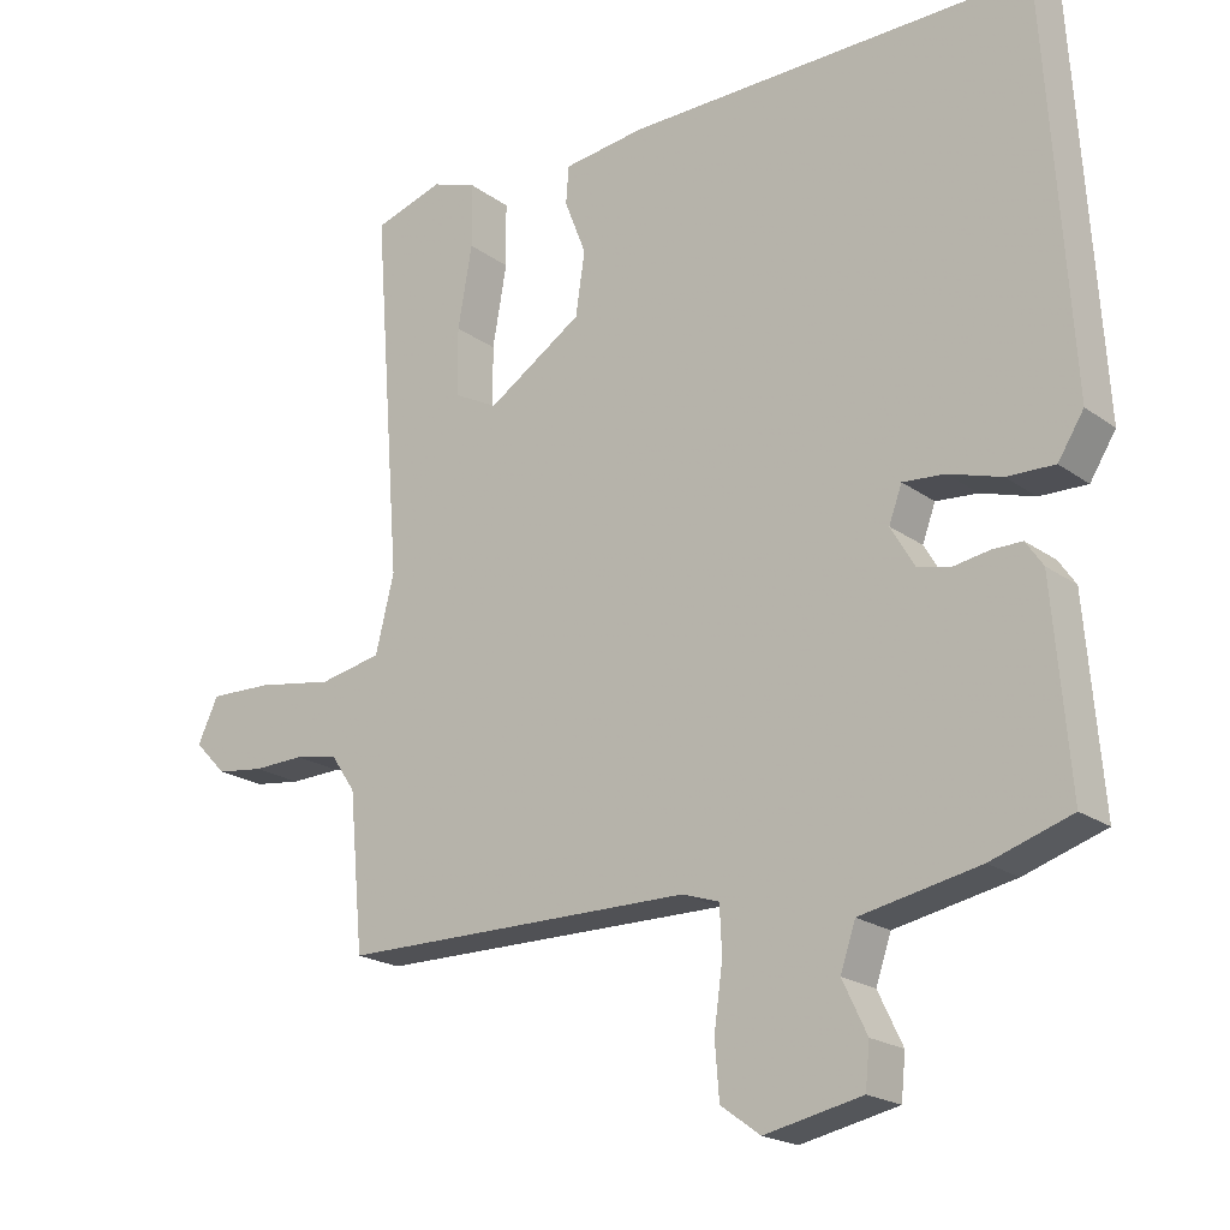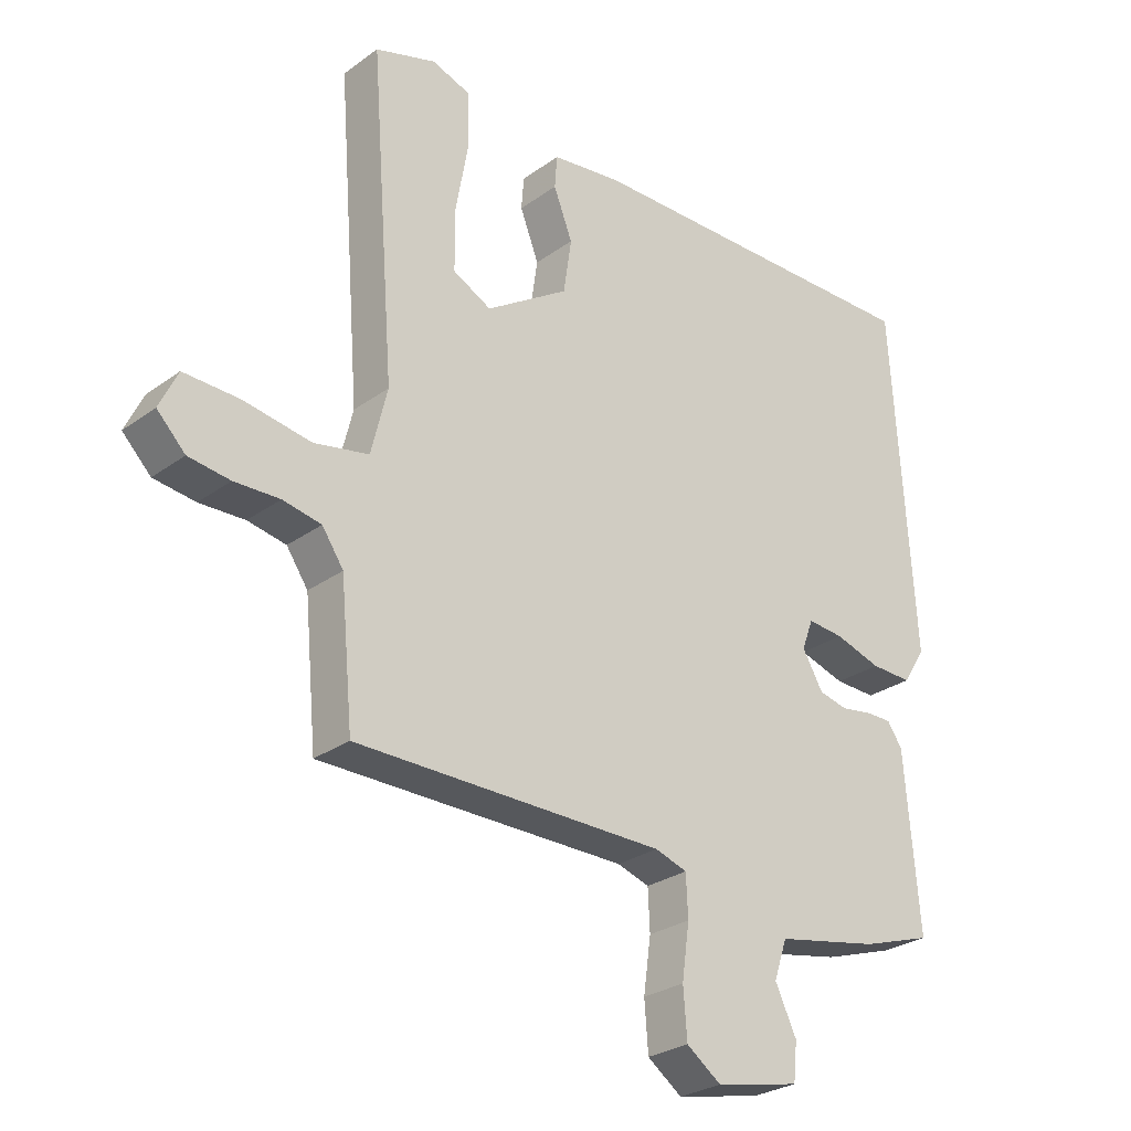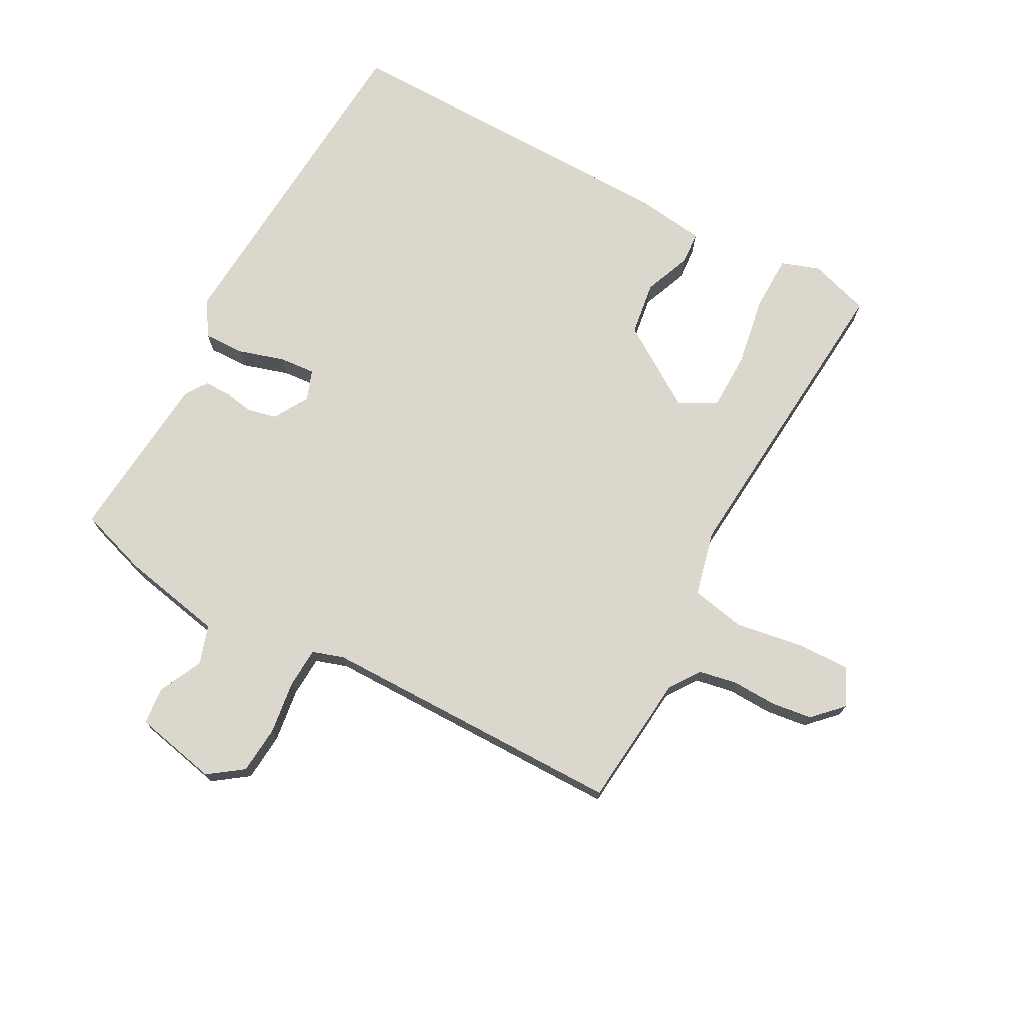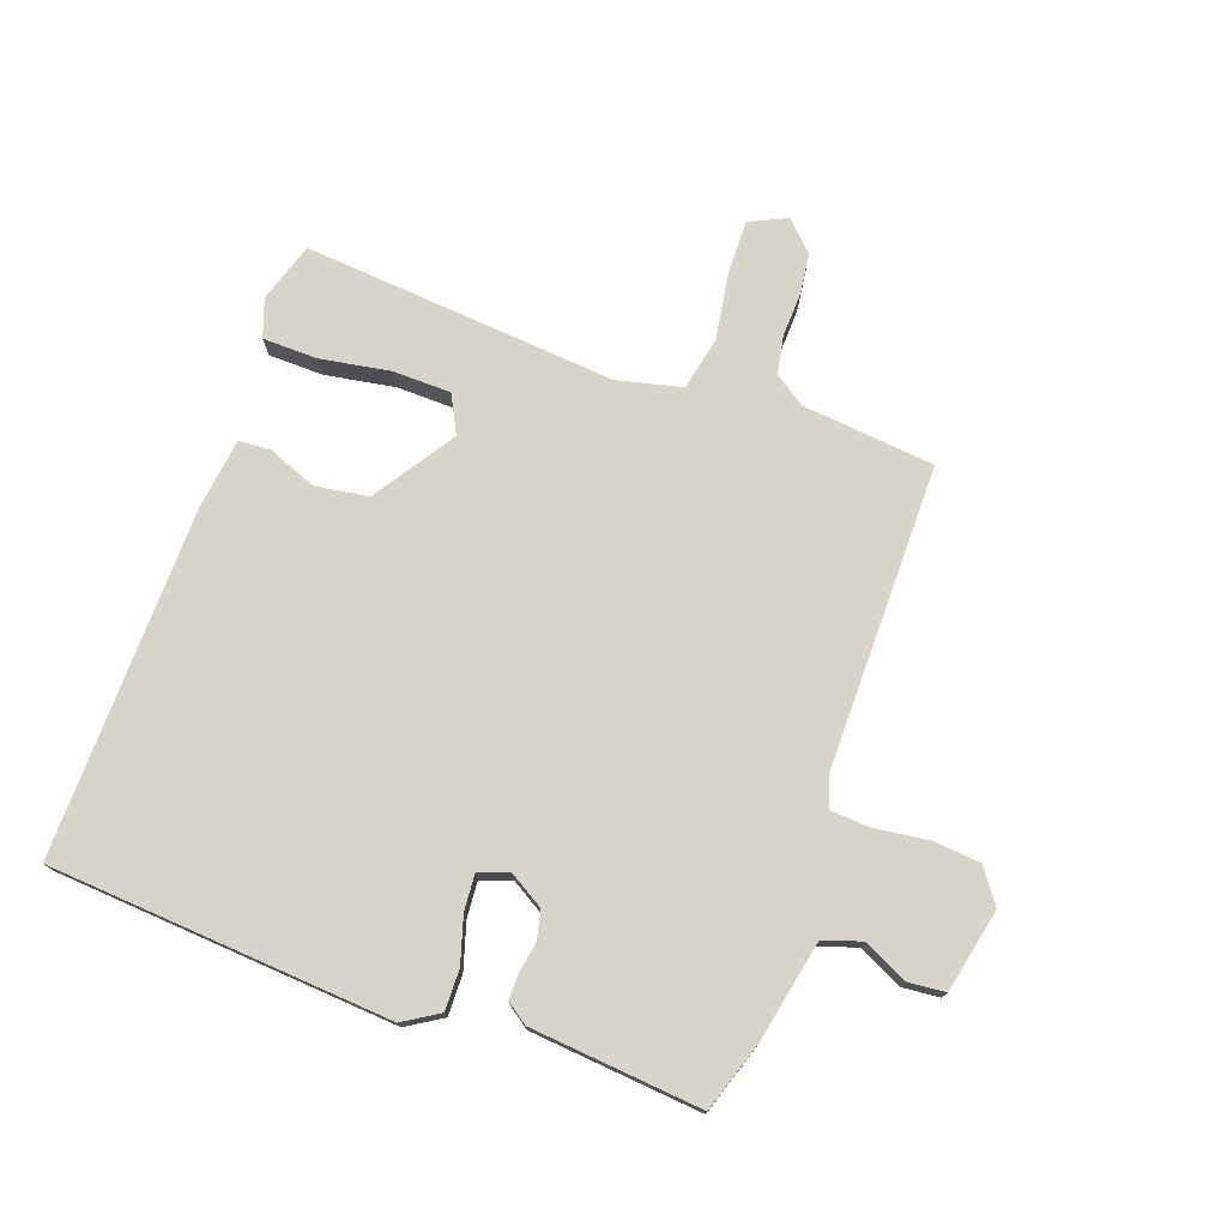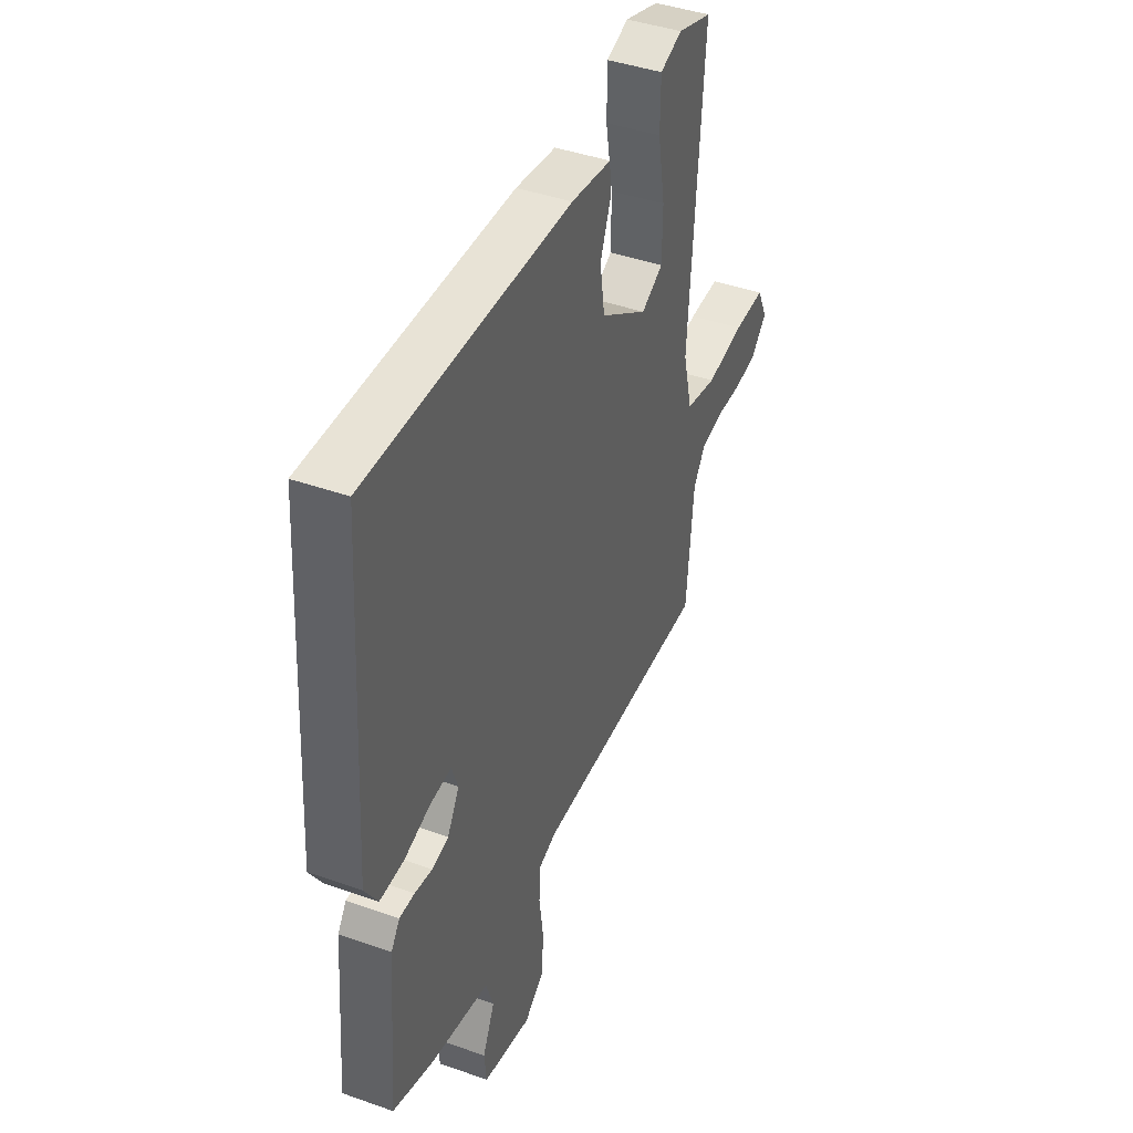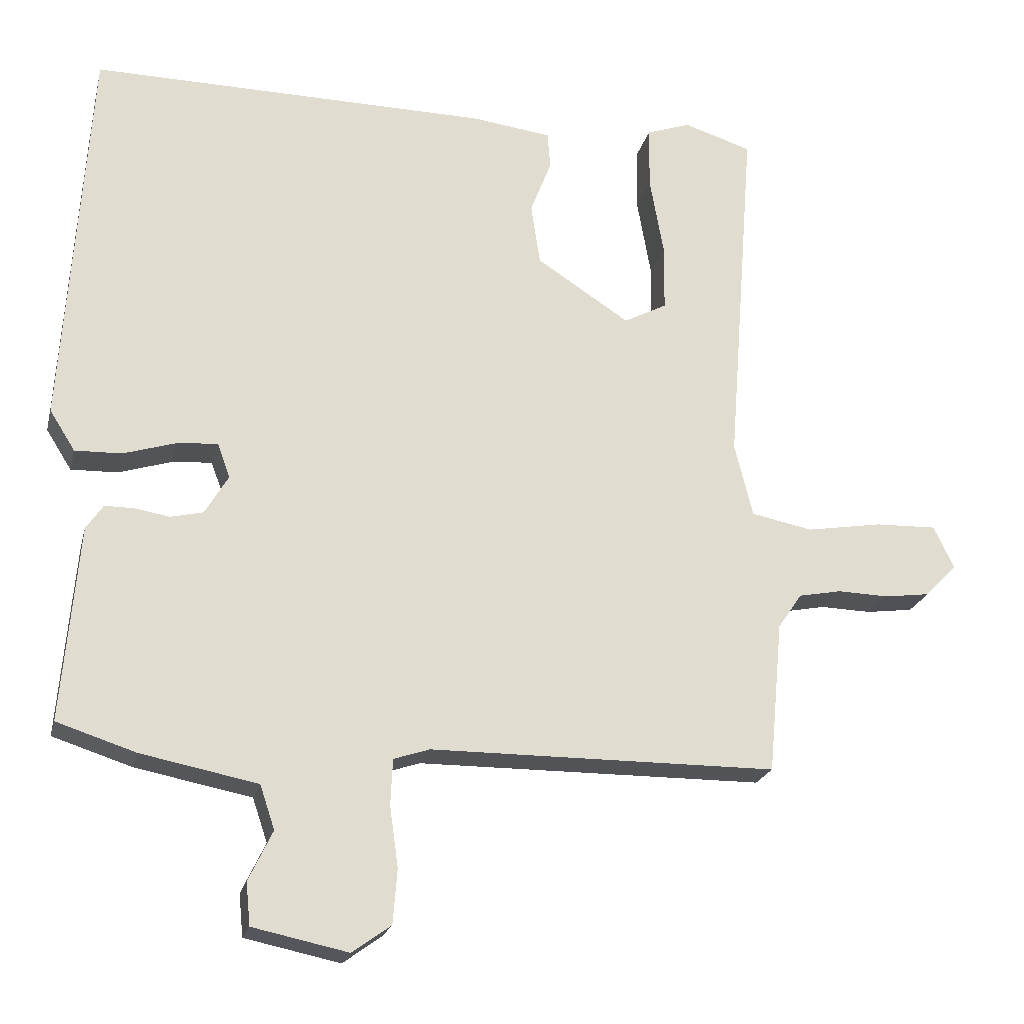
<metadata>
{"format":"obj","ext":"obj","renderer":"f3d","projection":"perspective","resolution":1024,"background":"white","views":[{"elev":-20.4,"azim":37.8,"up":"+Z"},{"elev":-27.4,"azim":-42.1,"up":"+Z"},{"elev":73.2,"azim":-151.4,"up":"+Y"},{"elev":75.3,"azim":110.2,"up":"+Y"},{"elev":42.0,"azim":113.0,"up":"+Z"},{"elev":-21.8,"azim":166.6,"up":"+Z"}]}
</metadata>
<code>
v 0.5 0.07 0.5
v 0.535 0.07 -0.053
v 0.499 0.07 -0.11
v 0.433 0.07 -0.108
v 0.359 0.07 -0.085
v 0.301 0.07 -0.08
v 0.283 0.07 -0.129
v 0.316 0.07 -0.185
v 0.362 0.07 -0.196
v 0.411 0.07 -0.188
v 0.453 0.07 -0.188
v 0.477 0.07 -0.223
v 0.5 0.07 -0.5
v 0.388 0.07 -0.536
v 0.223 0.07 -0.568
v 0.202 0.07 -0.63
v 0.236 0.07 -0.701
v 0.23 0.07 -0.761
v 0.095 0.07 -0.789
v 0.04 0.07 -0.749
v 0.034 0.07 -0.672
v 0.046 0.07 -0.586
v 0.043 0.07 -0.521
v -0.008 0.07 -0.504
v -0.5 0.07 -0.5
v -0.52 0.07 -0.285
v -0.554 0.07 -0.235
v -0.615 0.07 -0.223
v -0.687 0.07 -0.225
v -0.753 0.07 -0.216
v -0.798 0.07 -0.17
v -0.769 0.07 -0.109
v -0.681 0.07 -0.112
v -0.574 0.07 -0.13
v -0.487 0.07 -0.113
v -0.461 0.07 -0.008
v -0.5 0.07 0.5
v -0.403 0.07 0.53
v -0.341 0.07 0.508
v -0.34 0.07 0.419
v -0.36 0.07 0.306
v -0.359 0.07 0.212
v -0.298 0.07 0.18
v -0.166 0.07 0.265
v -0.153 0.07 0.352
v -0.183 0.07 0.429
v -0.179 0.07 0.481
v -0.066 0.07 0.495
v 0.5 0 0.5
v 0.535 0 -0.053
v 0.499 0 -0.11
v 0.433 0 -0.108
v 0.359 0 -0.085
v 0.301 0 -0.08
v 0.283 0 -0.129
v 0.316 0 -0.185
v 0.362 0 -0.196
v 0.411 0 -0.188
v 0.453 0 -0.188
v 0.477 0 -0.223
v 0.5 0 -0.5
v 0.388 0 -0.536
v 0.223 0 -0.568
v 0.202 0 -0.63
v 0.236 0 -0.701
v 0.23 0 -0.761
v 0.095 0 -0.789
v 0.04 0 -0.749
v 0.034 0 -0.672
v 0.046 0 -0.586
v 0.043 0 -0.521
v -0.008 0 -0.504
v -0.5 0 -0.5
v -0.52 0 -0.285
v -0.554 0 -0.235
v -0.615 0 -0.223
v -0.687 0 -0.225
v -0.753 0 -0.216
v -0.798 0 -0.17
v -0.769 0 -0.109
v -0.681 0 -0.112
v -0.574 0 -0.13
v -0.487 0 -0.113
v -0.461 0 -0.008
v -0.5 0 0.5
v -0.403 0 0.53
v -0.341 0 0.508
v -0.34 0 0.419
v -0.36 0 0.306
v -0.359 0 0.212
v -0.298 0 0.18
v -0.166 0 0.265
v -0.153 0 0.352
v -0.183 0 0.429
v -0.179 0 0.481
v -0.066 0 0.495
f 3 4 5
f 2 3 5
f 1 2 5
f 48 1 5
f 47 48 5
f 46 47 5
f 45 46 5
f 44 45 5 6
f 43 44 6 7
f 42 43 7 8
f 39 40 41
f 38 39 41
f 37 38 41
f 36 37 41
f 35 36 41 42
f 32 33 34
f 31 32 34
f 30 31 34
f 29 30 34
f 28 29 34
f 27 28 34 35
f 26 27 35
f 35 42 8
f 26 35 8
f 25 26 8
f 24 25 8
f 20 21 22
f 19 20 22
f 18 19 22
f 17 18 22
f 16 17 22
f 15 16 22 23
f 15 23 24
f 14 15 24
f 13 14 24
f 12 13 24
f 11 12 24
f 10 11 24
f 9 10 24
f 8 9 24
f 53 52 51
f 53 51 50
f 53 50 49
f 53 49 96
f 53 96 95
f 53 95 94
f 53 94 93
f 54 53 93 92
f 55 54 92 91
f 56 55 91 90
f 89 88 87
f 89 87 86
f 89 86 85
f 89 85 84
f 90 89 84 83
f 82 81 80
f 82 80 79
f 82 79 78
f 82 78 77
f 82 77 76
f 83 82 76 75
f 83 75 74
f 56 90 83
f 56 83 74
f 56 74 73
f 56 73 72
f 70 69 68
f 70 68 67
f 70 67 66
f 70 66 65
f 70 65 64
f 71 70 64 63
f 72 71 63
f 72 63 62
f 72 62 61
f 72 61 60
f 72 60 59
f 72 59 58
f 72 58 57
f 72 57 56
f 1 49 50 2
f 2 50 51 3
f 3 51 52 4
f 4 52 53 5
f 5 53 54 6
f 6 54 55 7
f 7 55 56 8
f 8 56 57 9
f 9 57 58 10
f 10 58 59 11
f 11 59 60 12
f 12 60 61 13
f 13 61 62 14
f 14 62 63 15
f 15 63 64 16
f 16 64 65 17
f 17 65 66 18
f 18 66 67 19
f 19 67 68 20
f 20 68 69 21
f 21 69 70 22
f 22 70 71 23
f 23 71 72 24
f 24 72 73 25
f 25 73 74 26
f 26 74 75 27
f 27 75 76 28
f 28 76 77 29
f 29 77 78 30
f 30 78 79 31
f 31 79 80 32
f 32 80 81 33
f 33 81 82 34
f 34 82 83 35
f 35 83 84 36
f 36 84 85 37
f 37 85 86 38
f 38 86 87 39
f 39 87 88 40
f 40 88 89 41
f 41 89 90 42
f 42 90 91 43
f 43 91 92 44
f 44 92 93 45
f 45 93 94 46
f 46 94 95 47
f 47 95 96 48
f 48 96 49 1

</code>
